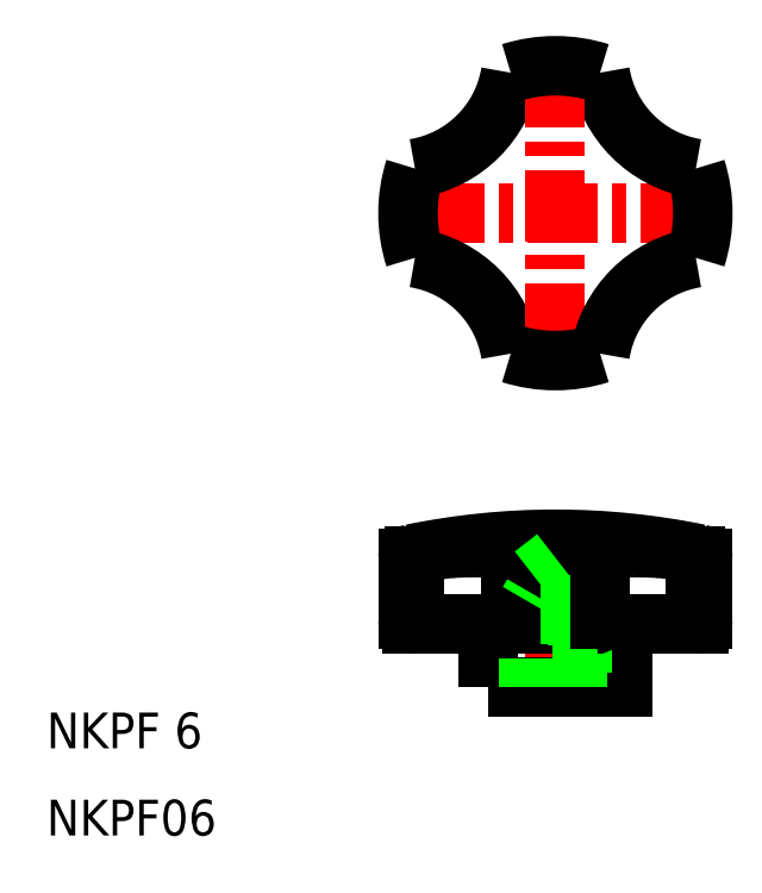
<metadata>
{"format":"dxf","ext":"dxf","renderer":"ezdxf+matplotlib","layout":"modelspace","background":"white","min_lineweight":24,"dpi":150}
</metadata>
<code>
0
SECTION
2
ENTITIES
0
ARC
8
0
10
112.9
20
69.5
30
0
40
80
50
78.39
51
101.6
0
LINE
8
0
10
96.88
20
140
30
0
11
128.9
21
140
31
0
0
LINE
8
CENTER
10
130.4
20
186
30
0
11
95.38
21
186
31
0
0
ARC
8
0
10
104.2
20
131.7
30
0
40
16.89
50
84.91
51
90
0
ARC
8
0
10
95.05
20
168.2
30
0
40
13
50
9.316
51
80.68
0
ARC
8
0
10
95.05
20
203.8
30
0
40
13
50
279.3
51
350.7
0
TEXT
8
0
10
55.92
20
116.3
30
0
40
4
1
NKPF06
11
55.92
21
118.3
31
0
73
     2
0
TEXT
8
0
10
55.92
20
126.1
30
0
40
4
1
NKPF 6
11
55.92
21
128.1
31
0
73
     2
0
ARC
8
0
10
104.2
20
84.33
30
0
40
64.23
50
90
51
92.62
0
ARC
8
0
10
104.4
20
115.8
30
0
40
32.81
50
95.35
51
99.01
0
ARC
8
0
10
96.88
20
140.5
30
0
40
0.5
50
180
51
270
0
LINE
8
0
10
96.38
20
147.4
30
0
11
96.38
21
140.5
31
0
0
ARC
8
0
10
96.88
20
147.4
30
0
40
0.5
50
101.6
51
180
0
LINE
8
0
10
97.15
20
147.7
30
0
11
97.15
21
140.3
31
0
0
ARC
8
0
10
96.85
20
140.3
30
0
40
0.3
50
272
51
0
0
ARC
8
0
10
97.45
20
140.3
30
0
40
0.3
50
180
51
270
0
ARC
8
0
10
100.7
20
135.3
30
0
40
13.06
50
96.3
51
104.9
0
ARC
8
0
10
97.35
20
147.7
30
0
40
0.1985
50
104.9
51
180
0
LINE
8
0
10
104.9
20
140
30
0
11
104.9
21
140
31
0
0
ARC
8
0
10
112.9
20
186
30
0
40
16.5
50
162.4
51
197.6
0
ARC
8
0
10
105
20
139.7
30
0
40
8.822
50
77.86
51
84.91
0
ARC
8
0
10
121.5
20
84.33
30
0
40
64.23
50
87.38
51
90
0
ARC
8
0
10
121.5
20
131.7
30
0
40
16.89
50
90
51
95.09
0
ARC
8
0
10
120.8
20
139.7
30
0
40
8.822
50
95.09
51
102.1
0
ARC
8
0
10
121.4
20
115.8
30
0
40
32.81
50
80.99
51
84.65
0
LINE
8
CENTER
10
112.9
20
150.5
30
0
11
112.9
21
132
31
0
0
POLYLINE
8
0
66
     1
10
0
20
0
30
0
70
     1
0
VERTEX
8
0
10
105.4
20
133
30
0
0
VERTEX
8
0
10
120.4
20
133
30
0
0
VERTEX
8
0
10
120.4
20
140
30
0
0
VERTEX
8
0
10
105.4
20
140
30
0
0
SEQEND
8
0
0
LINE
8
0
10
112.9
20
147.4
30
0
11
115.4
21
145.5
31
0
0
LINE
8
0
10
109.9
20
142.5
30
0
11
115.9
21
142.5
31
0
0
LINE
8
0
10
110.4
20
145.5
30
0
11
115.4
21
145.5
31
0
0
LINE
8
0
10
110.4
20
143.4
30
0
11
115.4
21
143.4
31
0
0
LINE
8
0
10
110.4
20
145.5
30
0
11
115.4
21
145.5
31
0
0
LINE
8
0
10
117.4
20
147.8
30
0
11
108.4
21
147.8
31
0
0
LINE
8
0
10
109.9
20
133
30
0
11
109.9
21
142.5
31
0
0
LINE
8
0
10
110.4
20
133
30
0
11
110.4
21
145.5
31
0
0
LINE
8
0
10
107.9
20
147.3
30
0
11
107.9
21
140.5
31
0
0
ARC
8
0
10
108.4
20
140.5
30
0
40
0.5
50
180
51
270
0
ARC
8
0
10
106
20
144.7
30
0
40
3.724
50
71.86
51
77.86
0
ARC
8
0
10
106.9
20
147.3
30
0
40
1
50
0
51
71.86
0
ARC
8
0
10
108.4
20
147.3
30
0
40
0.5
50
90
51
180
0
LINE
8
0
10
109.9
20
142.5
30
0
11
110.4
21
143.4
31
0
0
LINE
8
0
10
112.9
20
140
30
0
11
112.9
21
140
31
0
0
LINE
8
0
10
110.4
20
145.5
30
0
11
112.9
21
147.4
31
0
0
LINE
8
0
10
115.9
20
142.5
30
0
11
115.9
21
133
31
0
0
LINE
8
0
10
115.4
20
145.5
30
0
11
115.4
21
133
31
0
0
LINE
8
0
10
115.4
20
143.4
30
0
11
115.9
21
142.5
31
0
0
LINE
8
0
10
117.9
20
147.3
30
0
11
117.9
21
140.5
31
0
0
ARC
8
0
10
117.4
20
140.5
30
0
40
0.5
50
270
51
0
0
ARC
8
0
10
119.7
20
144.7
30
0
40
3.724
50
102.1
51
108.1
0
ARC
8
0
10
118.9
20
147.3
30
0
40
1
50
108.1
51
180
0
ARC
8
0
10
117.4
20
147.3
30
0
40
0.5
50
0
51
90
0
LINE
8
0
10
129.4
20
147.4
30
0
11
129.4
21
140.5
31
0
0
LINE
8
0
10
128.6
20
147.7
30
0
11
128.6
21
140.3
31
0
0
ARC
8
0
10
128.9
20
140.5
30
0
40
0.5
50
270
51
0
0
ARC
8
0
10
128.3
20
140.3
30
0
40
0.3
50
270
51
0
0
ARC
8
0
10
128.9
20
140.3
30
0
40
0.3
50
180
51
268
0
ARC
8
0
10
125.1
20
135.3
30
0
40
13.06
50
75.09
51
83.7
0
ARC
8
0
10
128.9
20
147.4
30
0
40
0.5
50
0
51
78.39
0
ARC
8
0
10
128.4
20
147.7
30
0
40
0.1985
50
360
51
75.08
0
ARC
8
0
10
130.7
20
203.8
30
0
40
13
50
189.3
51
260.7
0
LINE
8
CENTER
10
112.9
20
203.5
30
0
11
112.9
21
168.5
31
0
0
ARC
8
0
10
130.7
20
168.2
30
0
40
13
50
99.32
51
170.7
0
ARC
8
0
10
112.9
20
186
30
0
40
16.5
50
252.4
51
287.6
0
ARC
8
0
10
112.9
20
186
30
0
40
16.5
50
342.4
51
17.64
0
ARC
8
0
10
112.9
20
186
30
0
40
16.5
50
72.36
51
107.6
0
ENDSEC
0
EOF

</code>
